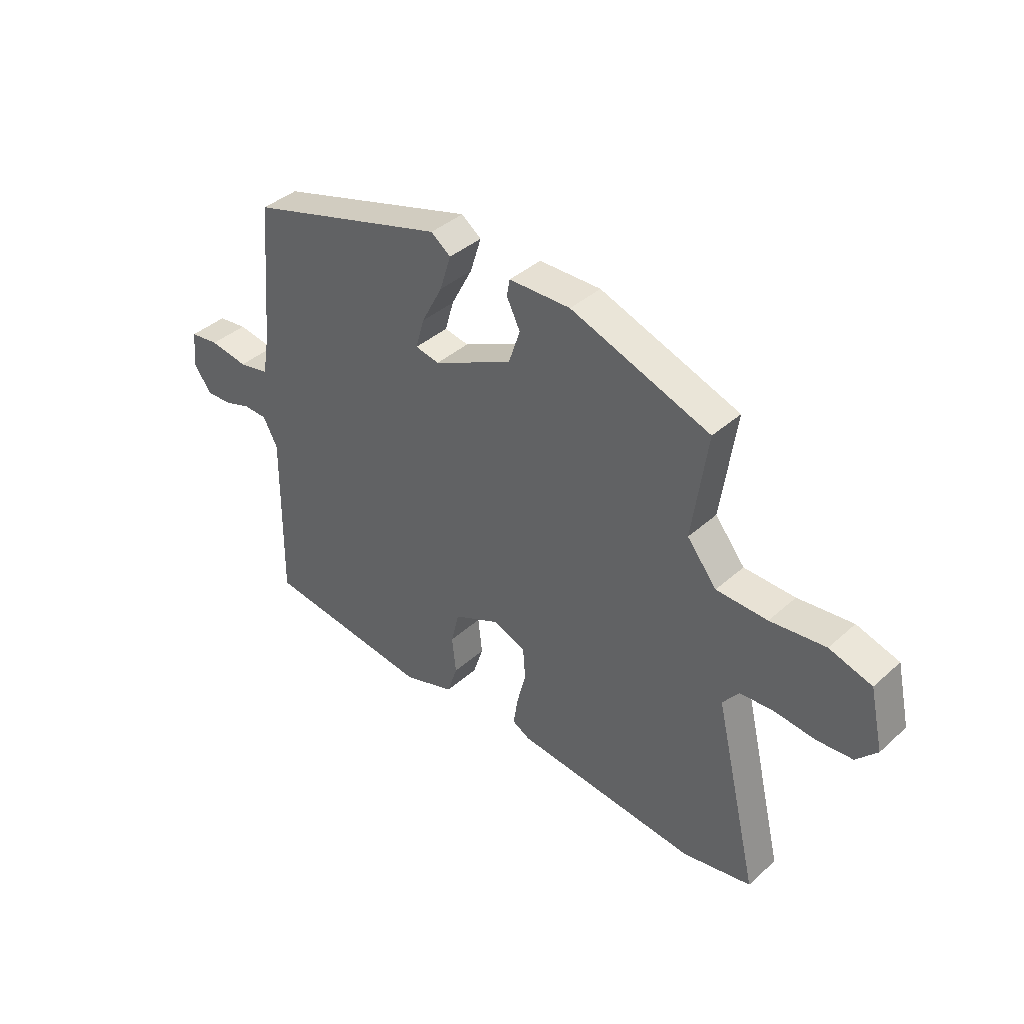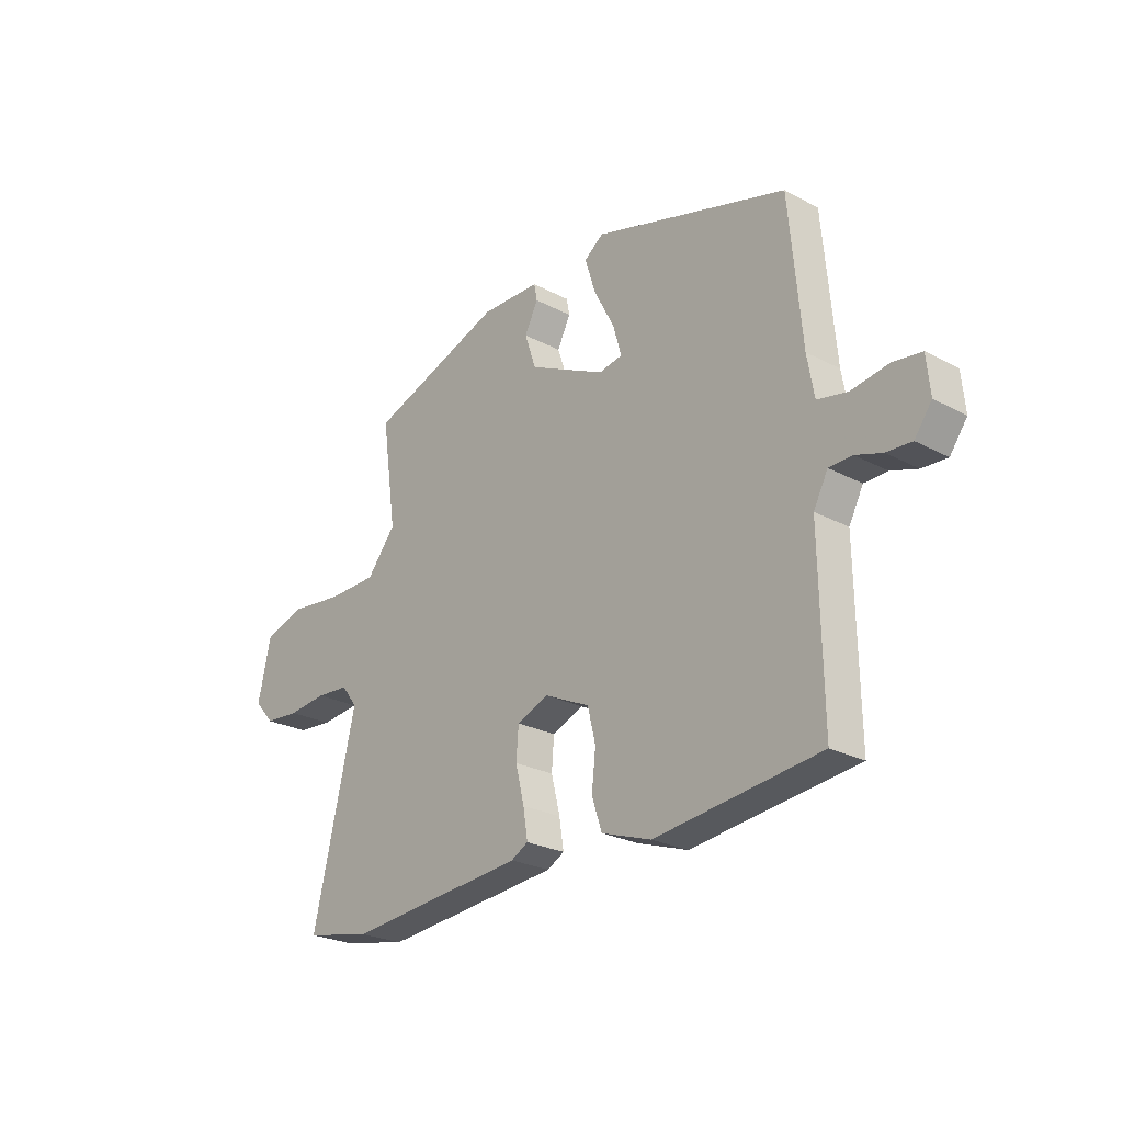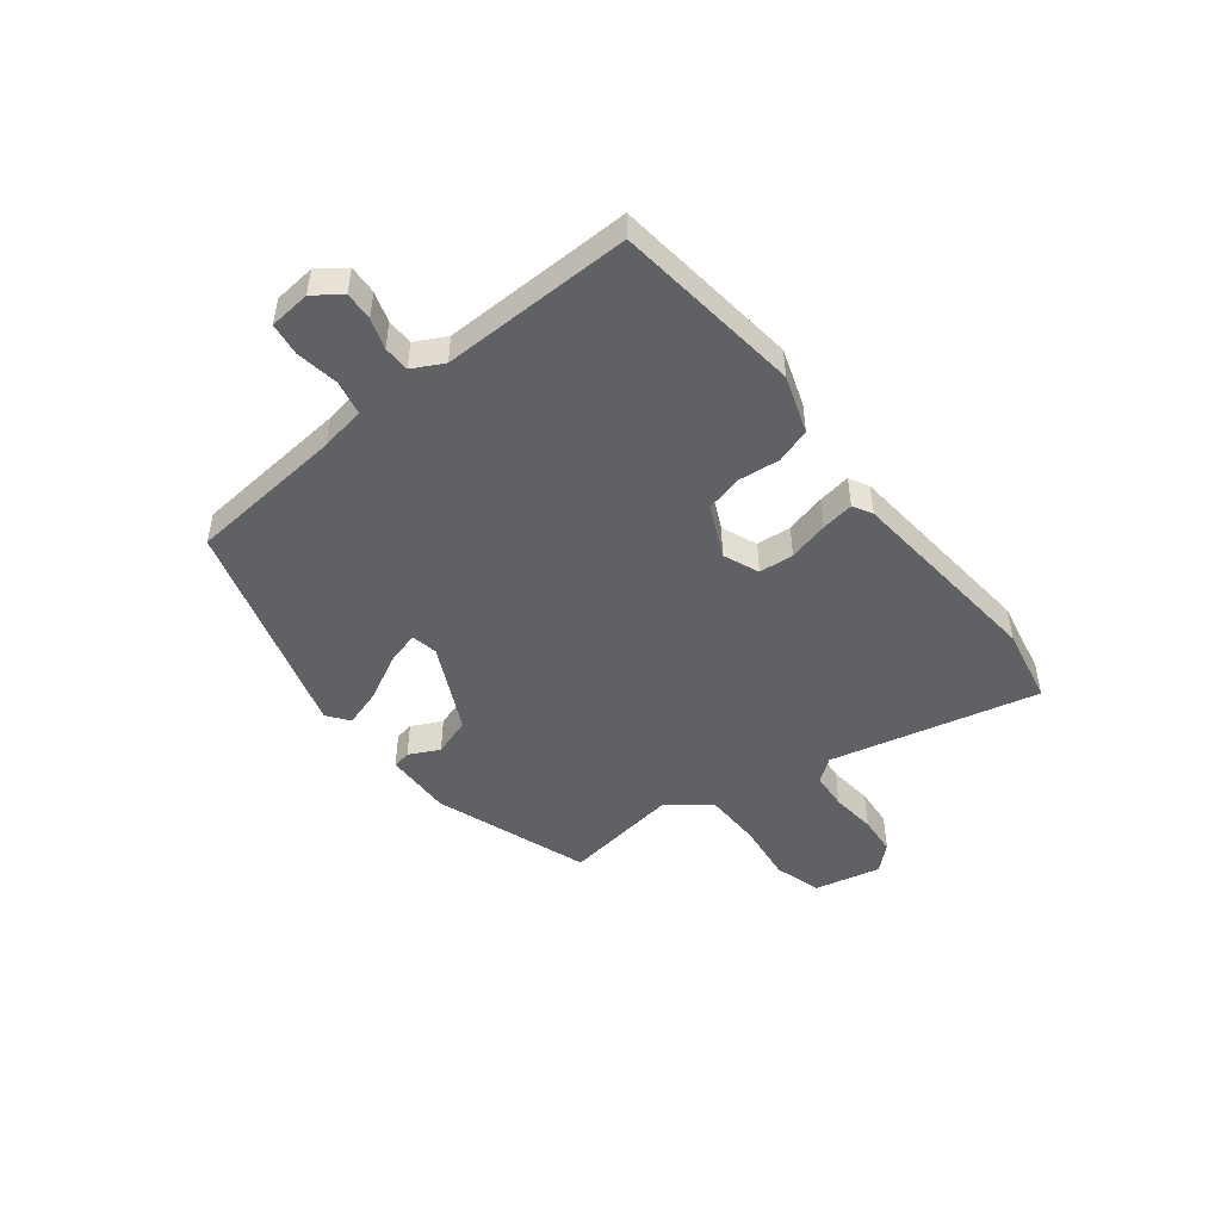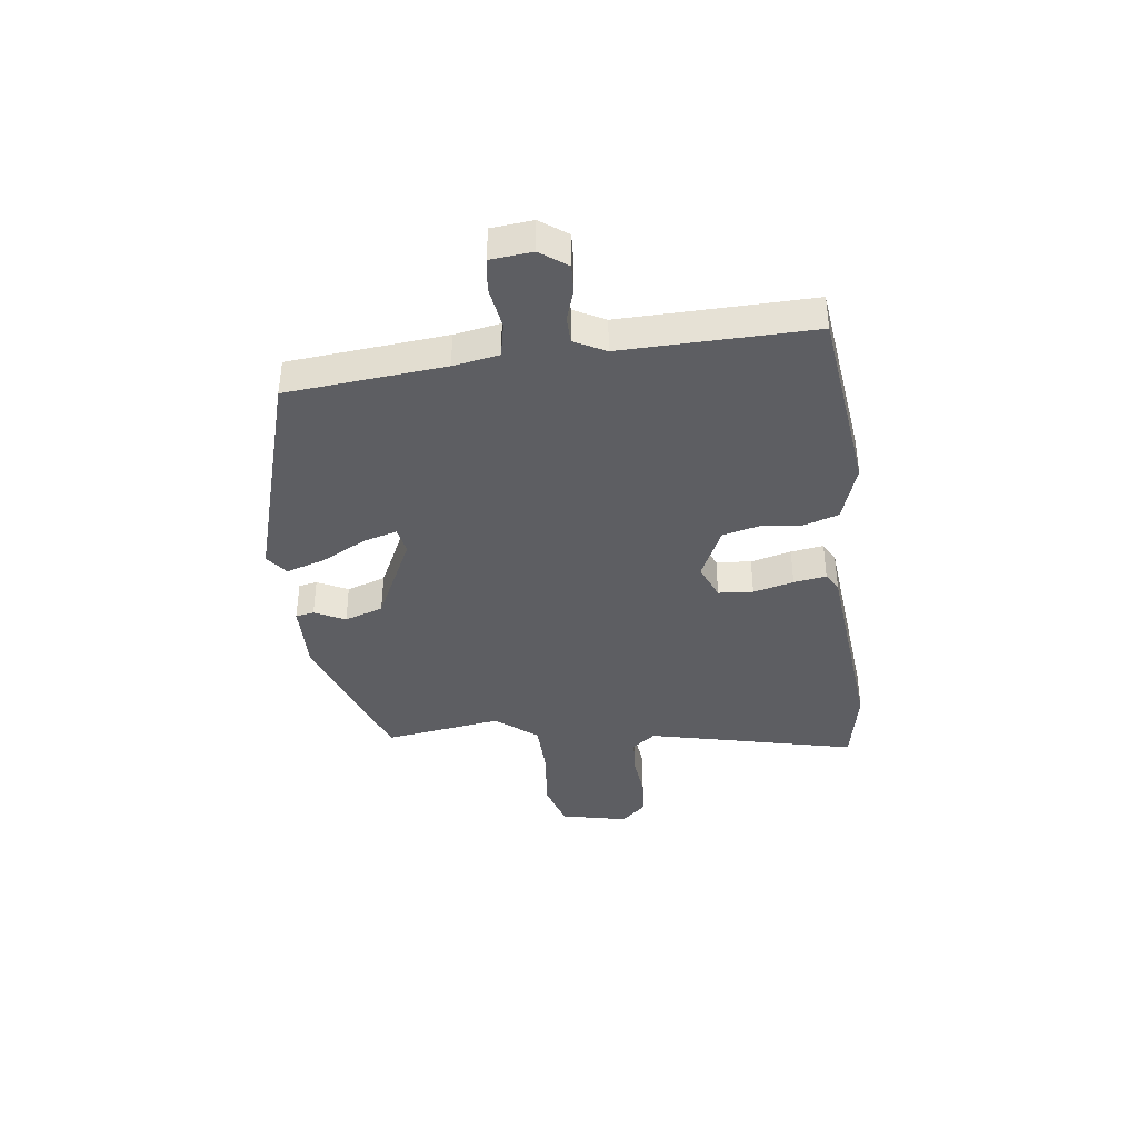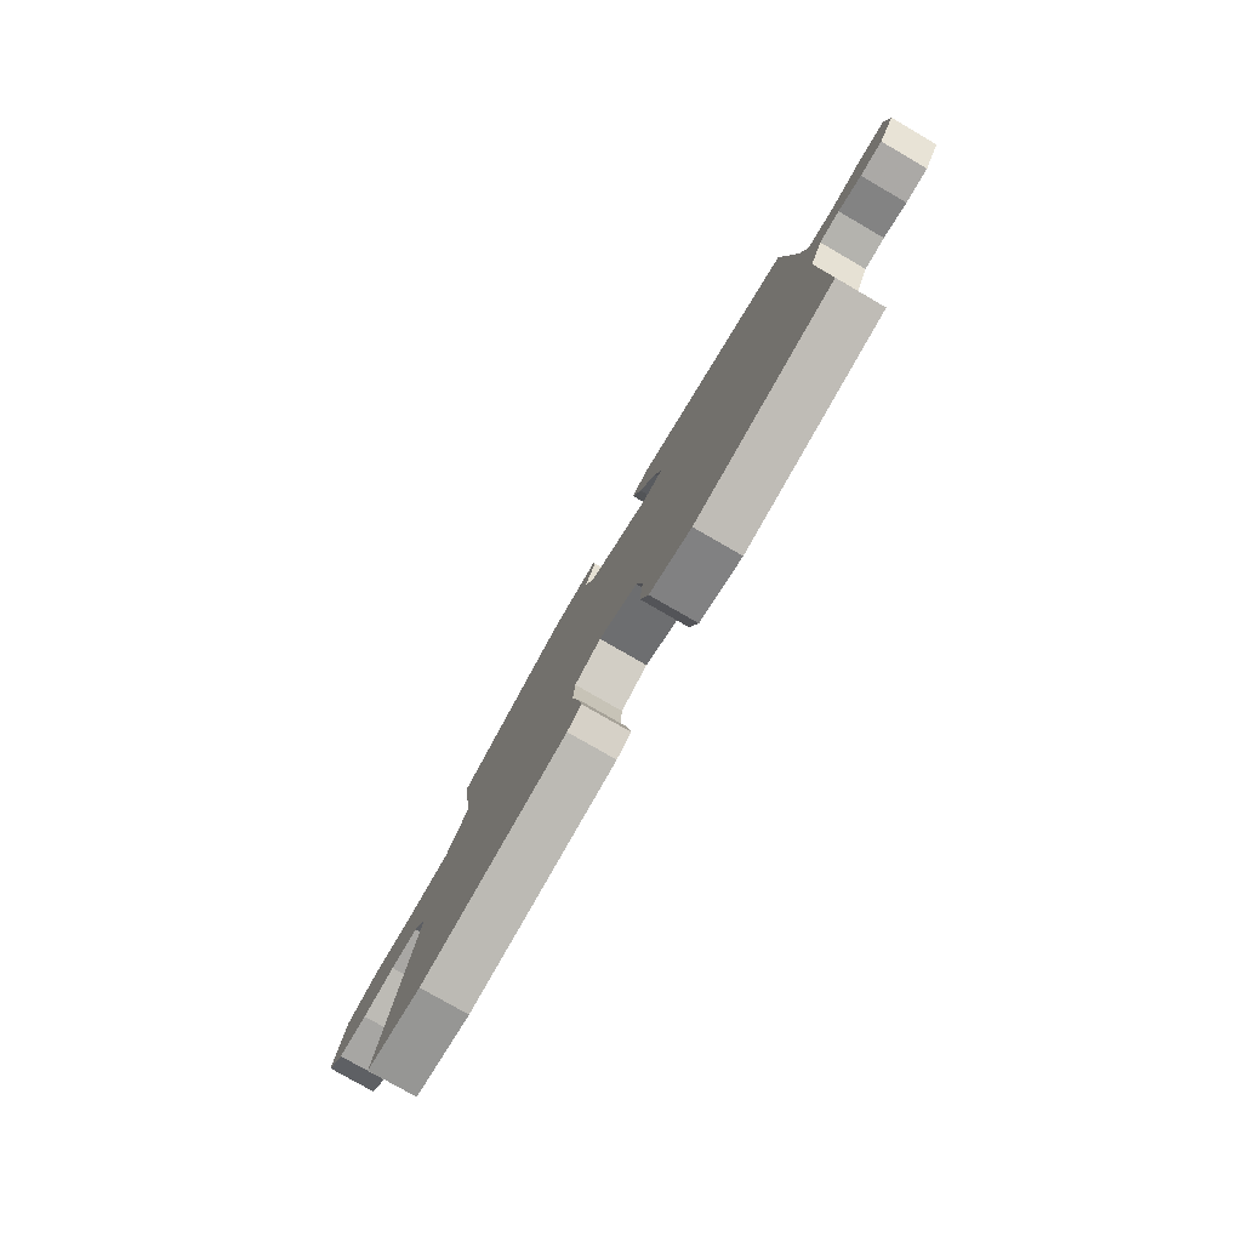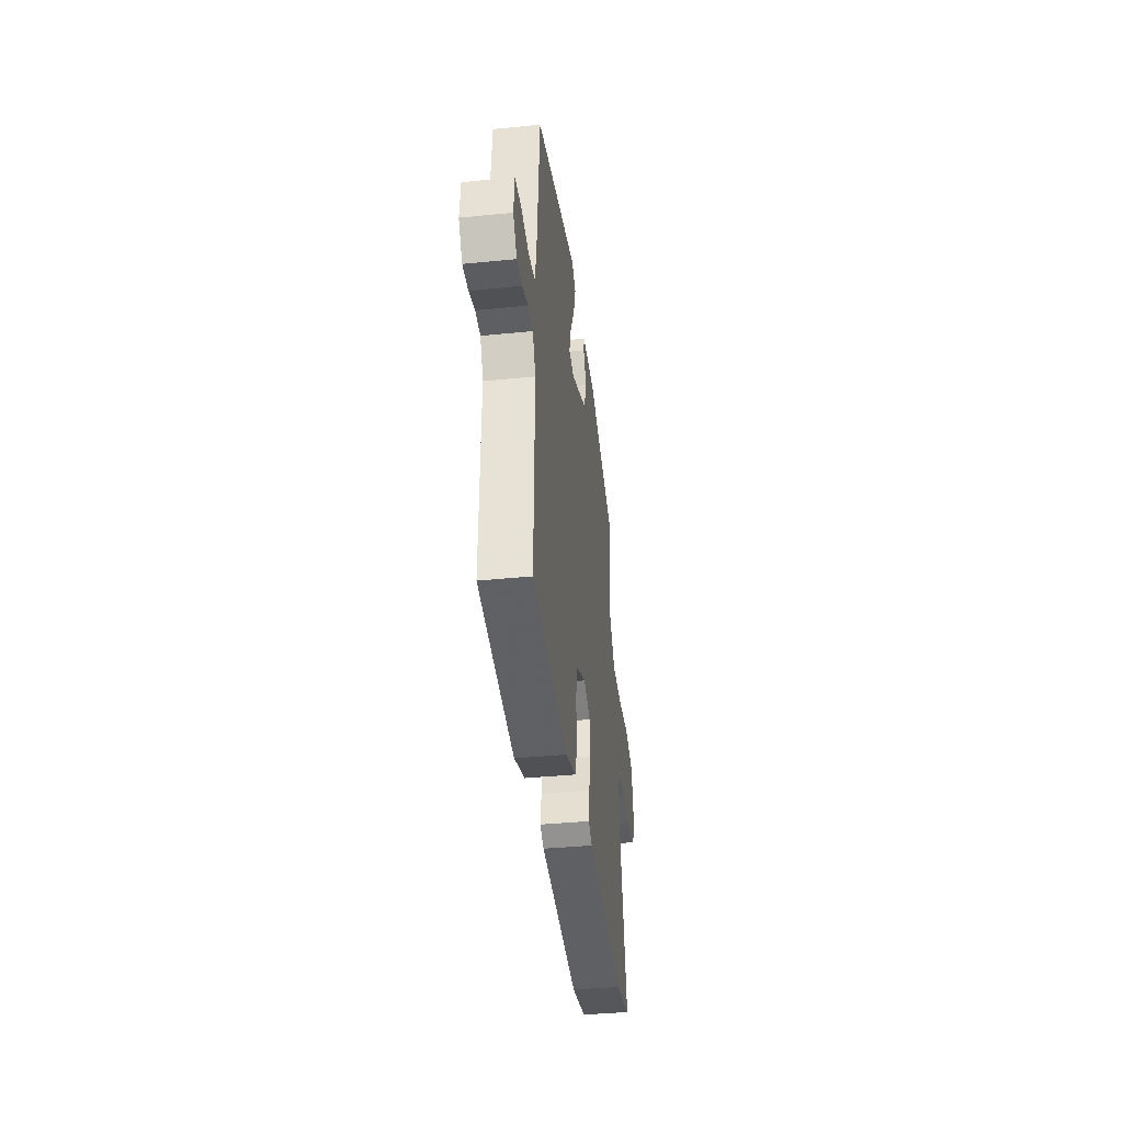
<metadata>
{"format":"obj","ext":"obj","renderer":"f3d","projection":"perspective","resolution":1024,"background":"white","views":[{"elev":39.7,"azim":-137.7,"up":"+Z"},{"elev":-25.0,"azim":49.2,"up":"+Z"},{"elev":-48.2,"azim":128.2,"up":"+Y"},{"elev":-39.4,"azim":97.4,"up":"+Y"},{"elev":-78.7,"azim":60.0,"up":"+Z"},{"elev":-38.6,"azim":97.1,"up":"+Z"}]}
</metadata>
<code>
v -0.496 0.07 -0.501
v -0.633 0.07 -0.473
v -0.545 0.07 -0.101
v -0.577 0.07 -0.059
v -0.644 0.07 -0.054
v -0.724 0.07 -0.062
v -0.795 0.07 -0.056
v -0.836 0.07 -0.011
v -0.809 0.07 0.108
v -0.725 0.07 0.133
v -0.616 0.07 0.12
v -0.515 0.07 0.122
v -0.456 0.07 0.195
v -0.486 0.07 0.405
v -0.21 0.07 0.502
v -0.088 0.07 0.499
v -0.082 0.07 0.466
v -0.109 0.07 0.412
v -0.086 0.07 0.343
v 0.071 0.07 0.266
v 0.119 0.07 0.275
v 0.102 0.07 0.335
v 0.06 0.07 0.415
v 0.038 0.07 0.485
v 0.077 0.07 0.514
v 0.473 0.07 0.395
v 0.498 0.07 0.114
v 0.512 0.07 0.033
v 0.573 0.07 0.02
v 0.649 0.07 0.032
v 0.707 0.07 0.024
v 0.714 0.07 -0.05
v 0.679 0.07 -0.098
v 0.628 0.07 -0.095
v 0.574 0.07 -0.077
v 0.527 0.07 -0.078
v 0.498 0.07 -0.133
v 0.503 0.07 -0.472
v 0.168 0.07 -0.511
v 0.066 0.07 -0.476
v 0.046 0.07 -0.414
v 0.054 0.07 -0.341
v 0.038 0.07 -0.275
v -0.055 0.07 -0.231
v -0.119 0.07 -0.257
v -0.124 0.07 -0.319
v -0.106 0.07 -0.391
v -0.097 0.07 -0.449
v -0.132 0.07 -0.468
v -0.496 0 -0.501
v -0.633 0 -0.473
v -0.545 0 -0.101
v -0.577 0 -0.059
v -0.644 0 -0.054
v -0.724 0 -0.062
v -0.795 0 -0.056
v -0.836 0 -0.011
v -0.809 0 0.108
v -0.725 0 0.133
v -0.616 0 0.12
v -0.515 0 0.122
v -0.456 0 0.195
v -0.486 0 0.405
v -0.21 0 0.502
v -0.088 0 0.499
v -0.082 0 0.466
v -0.109 0 0.412
v -0.086 0 0.343
v 0.071 0 0.266
v 0.119 0 0.275
v 0.102 0 0.335
v 0.06 0 0.415
v 0.038 0 0.485
v 0.077 0 0.514
v 0.473 0 0.395
v 0.498 0 0.114
v 0.512 0 0.033
v 0.573 0 0.02
v 0.649 0 0.032
v 0.707 0 0.024
v 0.714 0 -0.05
v 0.679 0 -0.098
v 0.628 0 -0.095
v 0.574 0 -0.077
v 0.527 0 -0.078
v 0.498 0 -0.133
v 0.503 0 -0.472
v 0.168 0 -0.511
v 0.066 0 -0.476
v 0.046 0 -0.414
v 0.054 0 -0.341
v 0.038 0 -0.275
v -0.055 0 -0.231
v -0.119 0 -0.257
v -0.124 0 -0.319
v -0.106 0 -0.391
v -0.097 0 -0.449
v -0.132 0 -0.468
f 46 47 48 49
f 46 49 1 2
f 45 46 2 3
f 44 45 3 4
f 39 40 41 42
f 37 38 39 42
f 36 37 42 43
f 32 33 34 35
f 32 35 36
f 29 30 31 32
f 28 29 32 36
f 27 28 36 43
f 22 23 24 25
f 21 22 25 26
f 15 16 17 18
f 13 14 15 18
f 12 13 18 19
f 8 9 10 11
f 8 11 12
f 5 6 7 8
f 4 5 8 12
f 44 4 12 19
f 21 26 27 43
f 20 21 43 44
f 19 20 44
f 98 97 96 95
f 51 50 98 95
f 52 51 95 94
f 53 52 94 93
f 91 90 89 88
f 91 88 87 86
f 92 91 86 85
f 84 83 82 81
f 85 84 81
f 81 80 79 78
f 85 81 78 77
f 92 85 77 76
f 74 73 72 71
f 75 74 71 70
f 67 66 65 64
f 67 64 63 62
f 68 67 62 61
f 60 59 58 57
f 61 60 57
f 57 56 55 54
f 61 57 54 53
f 68 61 53 93
f 92 76 75 70
f 93 92 70 69
f 93 69 68
f 1 50 51 2
f 2 51 52 3
f 3 52 53 4
f 4 53 54 5
f 5 54 55 6
f 6 55 56 7
f 7 56 57 8
f 8 57 58 9
f 9 58 59 10
f 10 59 60 11
f 11 60 61 12
f 12 61 62 13
f 13 62 63 14
f 14 63 64 15
f 15 64 65 16
f 16 65 66 17
f 17 66 67 18
f 18 67 68 19
f 19 68 69 20
f 20 69 70 21
f 21 70 71 22
f 22 71 72 23
f 23 72 73 24
f 24 73 74 25
f 25 74 75 26
f 26 75 76 27
f 27 76 77 28
f 28 77 78 29
f 29 78 79 30
f 30 79 80 31
f 31 80 81 32
f 32 81 82 33
f 33 82 83 34
f 34 83 84 35
f 35 84 85 36
f 36 85 86 37
f 37 86 87 38
f 38 87 88 39
f 39 88 89 40
f 40 89 90 41
f 41 90 91 42
f 42 91 92 43
f 43 92 93 44
f 44 93 94 45
f 45 94 95 46
f 46 95 96 47
f 47 96 97 48
f 48 97 98 49
f 49 98 50 1

</code>
